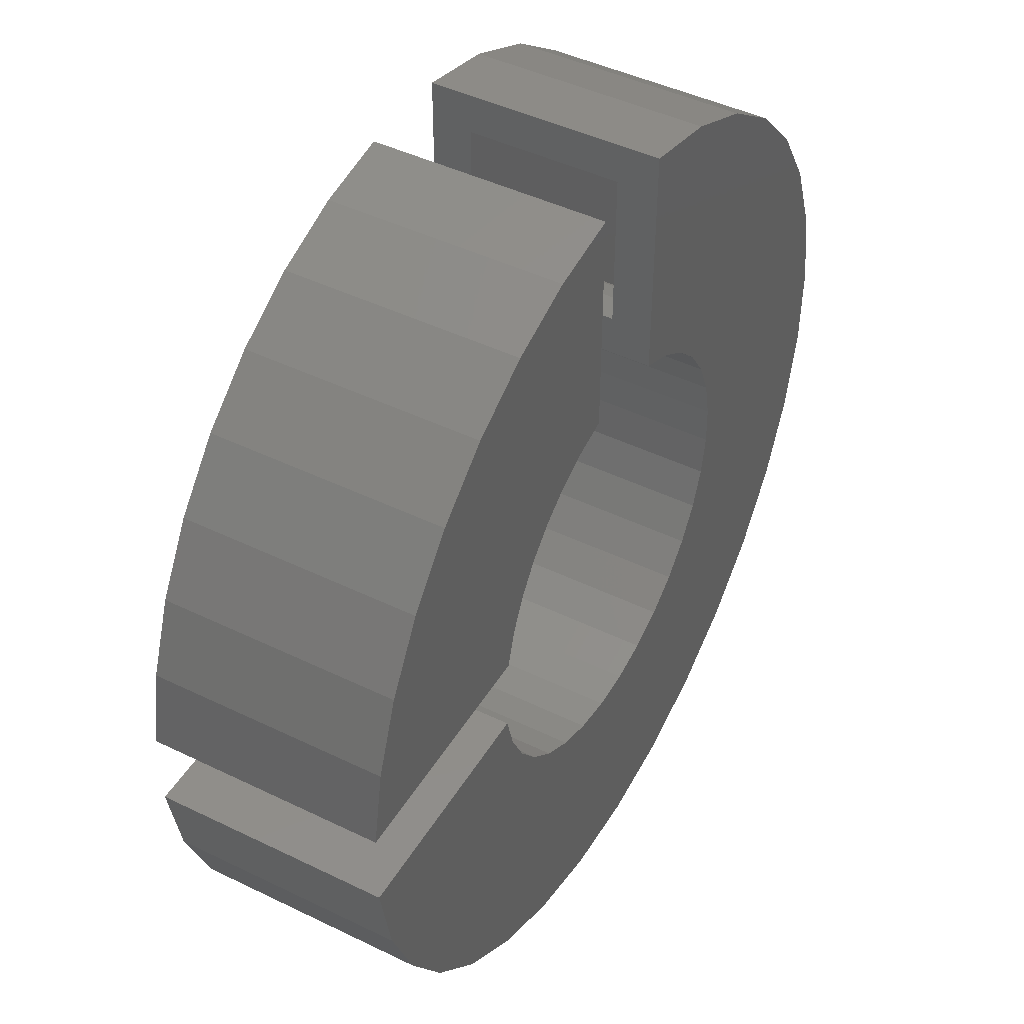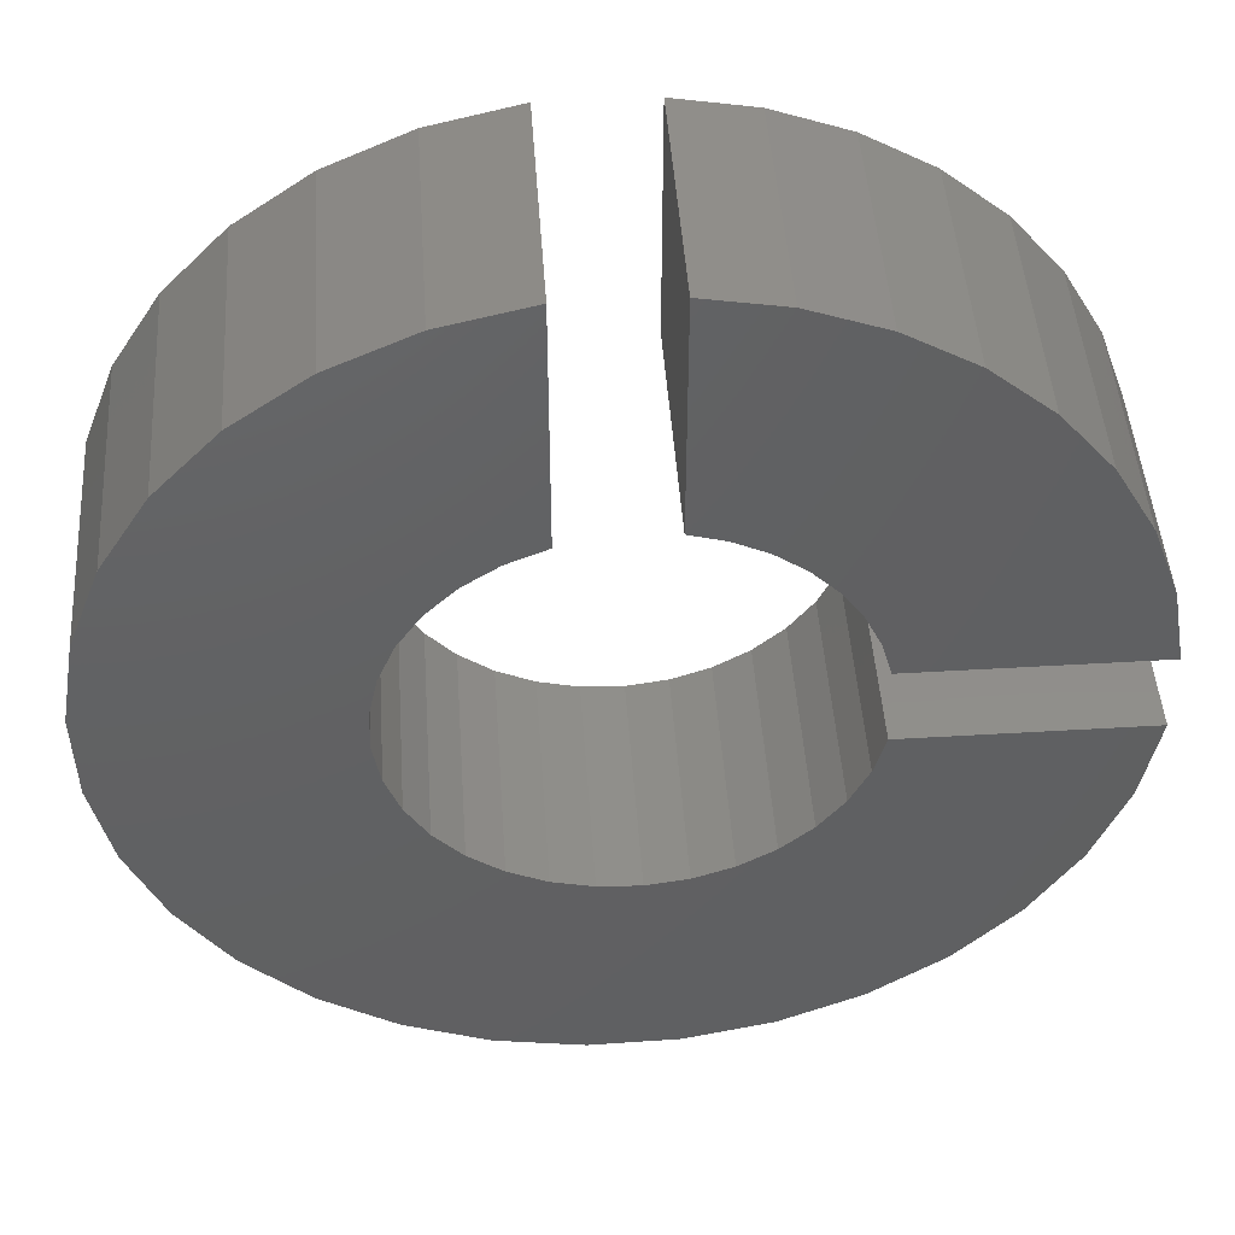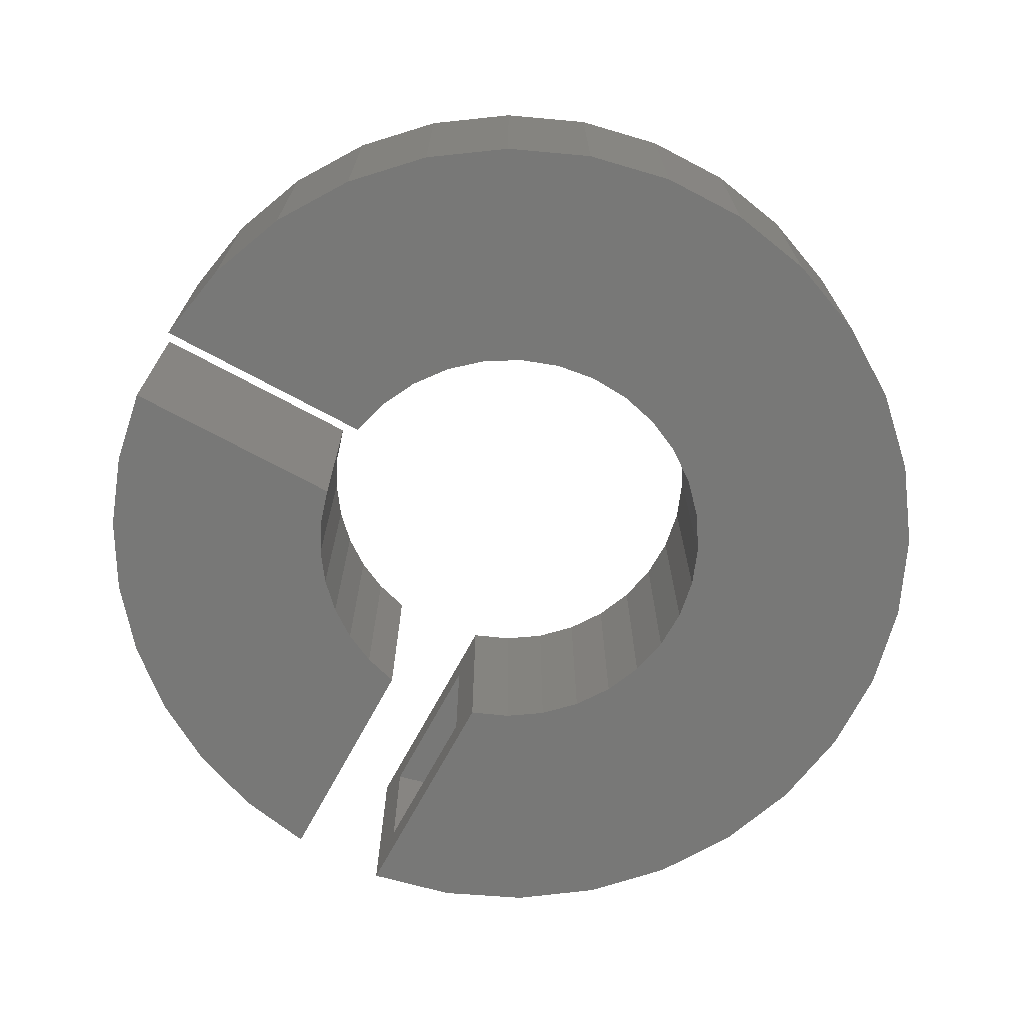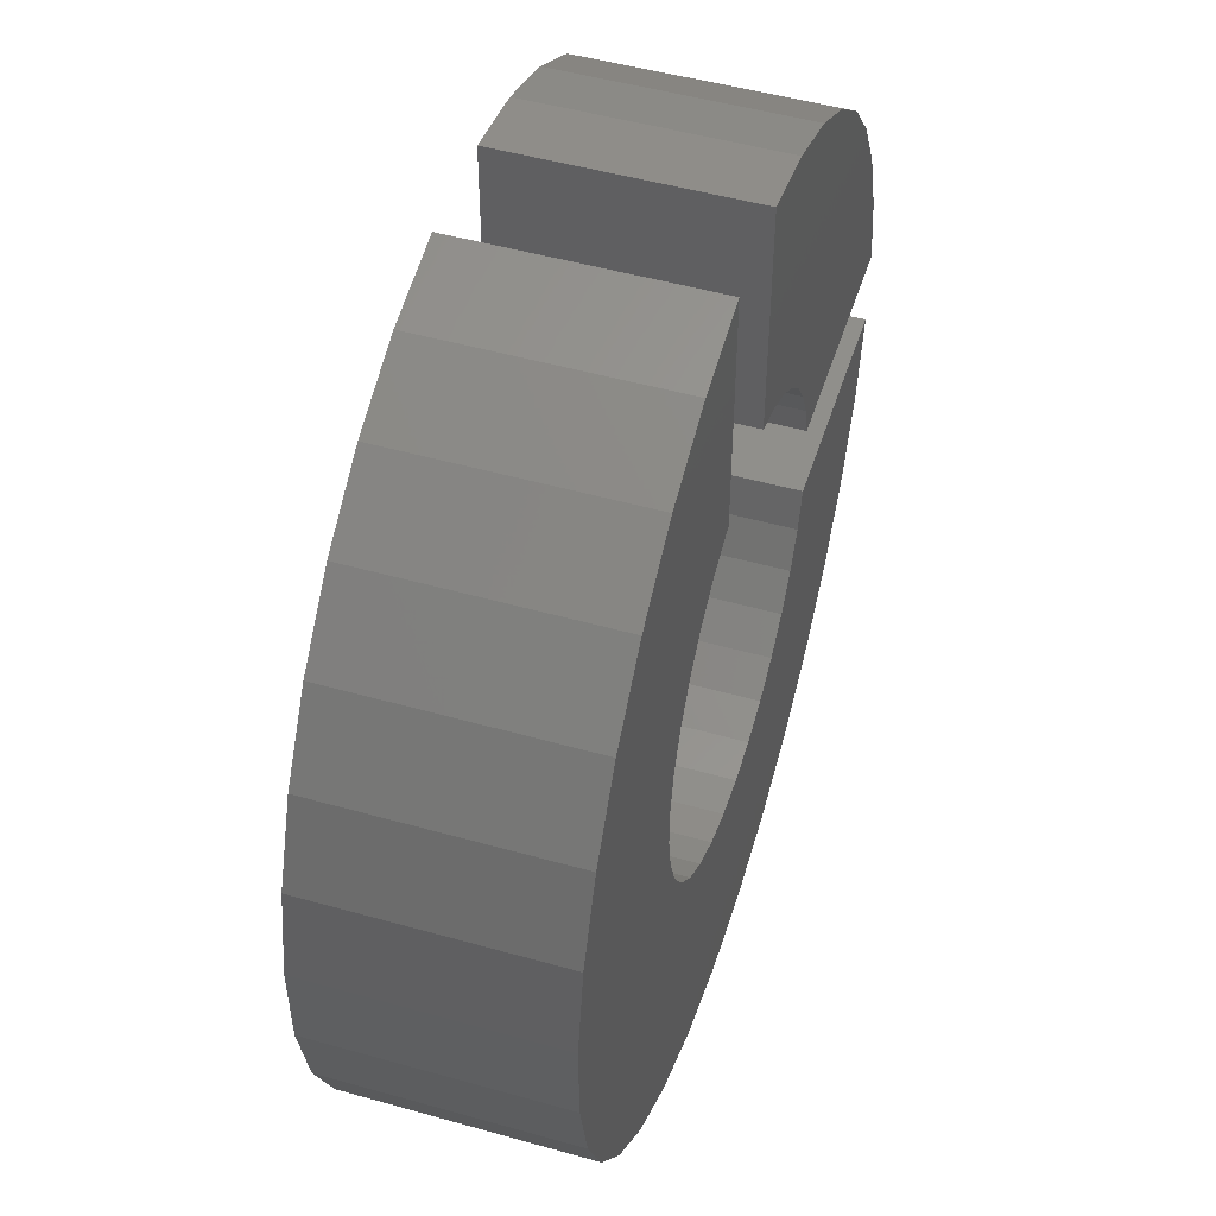
<metadata>
{"format":"stl","ext":"stl","renderer":"f3d","projection":"perspective","resolution":1024,"background":"white","views":[{"elev":45.1,"azim":-60.6,"up":"+Y"},{"elev":46.6,"azim":176.1,"up":"+Y"},{"elev":-70.7,"azim":-28.5,"up":"+Z"},{"elev":49.5,"azim":107.3,"up":"+Y"}]}
</metadata>
<code>
# stl→obj: 248 verts, 484 faces
v 0.106 0.3528 0.375
v 0.106 0.4258 0.3047
v 0.106 0.3528 -0.03125
v 0.106 0.4258 0.03906
v 0.106 0.7782 -0.03125
v 0.106 0.7072 0.03906
v 0.106 0.7782 0.375
v 0.106 0.7072 0.3047
v 0.5679 -0.4397 0.03906
v 0.6408 -0.3254 0.3047
v 0.6408 -0.3254 0.03906
v 0.6908 -0.1993 0.3047
v 0.6908 -0.1993 0.03906
v 0.7161 -0.06603 0.3047
v 0.7161 -0.06603 0.03906
v 0.7157 0.06959 0.3047
v 0.7157 0.06959 0.03906
v 0.6897 0.2027 0.3047
v 0.6897 0.2027 0.03906
v 0.6391 0.3285 0.3047
v 0.6391 0.3285 0.03906
v 0.5655 0.4425 0.3047
v 0.5655 0.4425 0.03906
v 0.4718 0.5405 0.3047
v 0.4718 0.5405 0.03906
v 0.3612 0.619 0.3047
v 0.3612 0.619 0.03906
v 0.2378 0.6753 0.3047
v 0.2378 0.6753 0.03906
v 0.5679 -0.4397 0.3047
v 0.4747 -0.5382 0.03906
v 0.4747 -0.5382 0.3047
v 0.3646 -0.6174 0.03906
v 0.3646 -0.6174 0.3047
v 0.2415 -0.6743 0.03906
v 0.2415 -0.6743 0.3047
v 0.1098 -0.7069 0.03906
v 0.1098 -0.7069 0.3047
v -0.02562 -0.7141 0.03906
v -0.02562 -0.7141 0.3047
v -0.16 -0.6955 0.03906
v -0.16 -0.6955 0.3047
v -0.2884 -0.6519 0.03906
v -0.2884 -0.6519 0.3047
v -0.4063 -0.5848 0.03906
v -0.4063 -0.5848 0.3047
v -0.5093 -0.4966 0.03906
v -0.5093 -0.4966 0.3047
v -0.5939 -0.3906 0.03906
v -0.5939 -0.3906 0.3047
v -0.6569 -0.2705 0.03906
v -0.6569 -0.2705 0.3047
v -0.696 -0.1406 0.03906
v -0.696 -0.1406 0.3047
v 0.1848 0.3976 0.03906
v 0.1848 0.3976 0.3047
v 0.2569 0.3552 0.03906
v 0.2569 0.3552 0.3047
v 0.3198 0.2999 0.03906
v 0.3198 0.2999 0.3047
v 0.3712 0.2339 0.03906
v 0.3712 0.2339 0.3047
v 0.4093 0.1594 0.03906
v 0.4093 0.1594 0.3047
v 0.4327 0.07905 0.03906
v 0.4327 0.07905 0.3047
v 0.4406 -0.004251 0.03906
v 0.4406 -0.004251 0.3047
v 0.4328 -0.08757 0.03906
v 0.4328 -0.08757 0.3047
v 0.4095 -0.1679 0.03906
v 0.4095 -0.1679 0.3047
v 0.3715 -0.2425 0.03906
v 0.3715 -0.2425 0.3047
v 0.3202 -0.3086 0.03906
v 0.3202 -0.3086 0.3047
v 0.2574 -0.3639 0.03906
v 0.2574 -0.3639 0.3047
v 0.1854 -0.4065 0.03906
v 0.1854 -0.4065 0.3047
v 0.1066 -0.4348 0.03906
v 0.1066 -0.4348 0.3047
v 0.02396 -0.4478 0.03906
v 0.02396 -0.4478 0.3047
v -0.05968 -0.4451 0.03906
v -0.05968 -0.4451 0.3047
v -0.1413 -0.4267 0.03906
v -0.1413 -0.4267 0.3047
v -0.2181 -0.3933 0.03906
v -0.2181 -0.3933 0.3047
v -0.2872 -0.3461 0.03906
v -0.2872 -0.3461 0.3047
v -0.3462 -0.2868 0.03906
v -0.3462 -0.2868 0.3047
v -0.3931 -0.2175 0.03906
v -0.3931 -0.2175 0.3047
v -0.4261 -0.1406 0.03906
v -0.4261 -0.1406 0.3047
v 0.2552 0.7437 -0.03125
v 0.2552 0.7437 0.375
v 0.3948 0.6809 -0.03125
v 0.3948 0.6809 0.375
v 0.5196 0.5922 -0.03125
v 0.5196 0.5922 0.375
v 0.6247 0.4809 -0.03125
v 0.6247 0.4809 0.375
v 0.7063 0.3514 -0.03125
v 0.7063 0.3514 0.375
v 0.7612 0.2085 -0.03125
v 0.7612 0.2085 0.375
v 0.7873 0.05765 -0.03125
v 0.7873 0.05765 0.375
v 0.7837 -0.0954 -0.03125
v 0.7837 -0.0954 0.375
v 0.7503 -0.2448 -0.03125
v 0.7503 -0.2448 0.375
v 0.6887 -0.3849 -0.03125
v 0.6887 -0.3849 0.375
v 0.6009 -0.5104 -0.03125
v 0.6009 -0.5104 0.375
v 0.4906 -0.6165 -0.03125
v 0.4906 -0.6165 0.375
v 0.3617 -0.6991 -0.03125
v 0.3617 -0.6991 0.375
v 0.2192 -0.7551 -0.03125
v 0.2192 -0.7551 0.375
v 0.06856 -0.7824 -0.03125
v 0.06856 -0.7824 0.375
v -0.08451 -0.7799 -0.03125
v -0.08451 -0.7799 0.375
v -0.2342 -0.7478 -0.03125
v -0.2342 -0.7478 0.375
v -0.3748 -0.6872 -0.03125
v -0.3748 -0.6872 0.375
v -0.5009 -0.6005 -0.03125
v -0.5009 -0.6005 0.375
v -0.6079 -0.491 -0.03125
v -0.6079 -0.491 0.375
v -0.6915 -0.3627 -0.03125
v -0.6915 -0.3627 0.375
v -0.7487 -0.2207 -0.03125
v -0.7487 -0.2207 0.375
v -0.7772 -0.07031 -0.03125
v -0.7772 -0.07031 0.375
v 0.2445 -0.2843 -0.03125
v 0.2935 -0.2316 0.375
v 0.2935 -0.2316 -0.03125
v 0.3314 -0.1706 0.375
v 0.3314 -0.1706 -0.03125
v 0.357 -0.1034 0.375
v 0.357 -0.1034 -0.03125
v 0.3693 -0.03255 0.375
v 0.3693 -0.03255 -0.03125
v 0.3677 0.03933 0.375
v 0.3677 0.03933 -0.03125
v 0.3525 0.1096 0.375
v 0.3525 0.1096 -0.03125
v 0.324 0.1756 0.375
v 0.324 0.1756 -0.03125
v 0.2835 0.235 0.375
v 0.2835 0.235 -0.03125
v 0.2323 0.2855 0.375
v 0.2323 0.2855 -0.03125
v 0.1724 0.3252 0.375
v 0.1724 0.3252 -0.03125
v 0.2445 -0.2843 0.375
v 0.1864 -0.3266 -0.03125
v 0.1864 -0.3266 0.375
v 0.1212 -0.3569 -0.03125
v 0.1212 -0.3569 0.375
v 0.05143 -0.3743 -0.03125
v 0.05143 -0.3743 0.375
v -0.02037 -0.3779 -0.03125
v -0.02037 -0.3779 0.375
v -0.09155 -0.3678 -0.03125
v -0.09155 -0.3678 0.375
v -0.1595 -0.3442 -0.03125
v -0.1595 -0.3442 0.375
v -0.2216 -0.308 -0.03125
v -0.2216 -0.308 0.375
v -0.2757 -0.2606 -0.03125
v -0.2757 -0.2606 0.375
v -0.3197 -0.2038 -0.03125
v -0.3197 -0.2038 0.375
v -0.3519 -0.1395 -0.03125
v -0.3519 -0.1395 0.375
v -0.3713 -0.07031 -0.03125
v -0.3713 -0.07031 0.375
v -0.7771 0.07031 0.375
v -0.7771 0.07031 -0.03125
v -0.3667 0.07031 0.375
v -0.3667 0.07031 -0.03125
v -0.2851 0.2402 -0.03125
v -0.3218 0.1885 0.375
v -0.3218 0.1885 -0.03125
v -0.3492 0.1313 0.375
v -0.3492 0.1313 -0.03125
v -0.2851 0.2402 0.375
v -0.2402 0.2851 -0.03125
v -0.2402 0.2851 0.375
v -0.1885 0.3218 -0.03125
v -0.1885 0.3218 0.375
v -0.1313 0.3492 -0.03125
v -0.1313 0.3492 0.375
v -0.07031 0.3667 -0.03125
v -0.07031 0.3667 0.375
v -0.07031 0.7771 0.375
v -0.07031 0.7771 -0.03125
v -0.7534 0.2037 -0.03125
v -0.7534 0.2037 0.375
v -0.7069 0.3309 -0.03125
v -0.7069 0.3309 0.375
v -0.6391 0.4482 -0.03125
v -0.6391 0.4482 0.375
v -0.552 0.552 -0.03125
v -0.552 0.552 0.375
v -0.4482 0.6391 -0.03125
v -0.4482 0.6391 0.375
v -0.3309 0.7069 -0.03125
v -0.3309 0.7069 0.375
v -0.2037 0.7534 -0.03125
v -0.2037 0.7534 0.375
v -0.696 0.1406 0.3047
v -0.4206 0.1406 0.3047
v -0.696 0.1406 0.03906
v -0.4206 0.1406 0.03906
v -0.3873 0.2155 0.03906
v -0.3873 0.2155 0.3047
v -0.341 0.283 0.03906
v -0.341 0.283 0.3047
v -0.283 0.341 0.03906
v -0.283 0.341 0.3047
v -0.2155 0.3873 0.03906
v -0.2155 0.3873 0.3047
v -0.1406 0.4206 0.03906
v -0.1406 0.4206 0.3047
v -0.1406 0.696 0.3047
v -0.1406 0.696 0.03906
v -0.5023 0.5023 0.03906
v -0.5902 0.3952 0.3047
v -0.5902 0.3952 0.03906
v -0.6556 0.2731 0.3047
v -0.6556 0.2731 0.03906
v -0.5023 0.5023 0.3047
v -0.3952 0.5902 0.03906
v -0.3952 0.5902 0.3047
v -0.2731 0.6556 0.03906
v -0.2731 0.6556 0.3047
f 1 2 3
f 3 2 4
f 3 4 5
f 5 4 6
f 5 6 7
f 7 6 8
f 7 8 1
f 1 8 2
f 9 10 11
f 11 10 12
f 11 12 13
f 13 12 14
f 13 14 15
f 15 14 16
f 15 16 17
f 17 16 18
f 17 18 19
f 19 18 20
f 19 20 21
f 21 20 22
f 21 22 23
f 23 22 24
f 23 24 25
f 25 24 26
f 25 26 27
f 27 26 28
f 27 28 29
f 29 28 8
f 29 8 6
f 10 9 30
f 30 9 31
f 30 31 32
f 32 31 33
f 32 33 34
f 34 33 35
f 34 35 36
f 36 35 37
f 36 37 38
f 38 37 39
f 38 39 40
f 40 39 41
f 40 41 42
f 42 41 43
f 42 43 44
f 44 43 45
f 44 45 46
f 46 45 47
f 46 47 48
f 48 47 49
f 48 49 50
f 50 49 51
f 50 51 52
f 52 51 53
f 52 53 54
f 4 2 55
f 55 2 56
f 55 56 57
f 57 56 58
f 57 58 59
f 59 58 60
f 59 60 61
f 61 60 62
f 61 62 63
f 63 62 64
f 63 64 65
f 65 64 66
f 65 66 67
f 67 66 68
f 67 68 69
f 69 68 70
f 69 70 71
f 71 70 72
f 71 72 73
f 73 72 74
f 73 74 75
f 75 74 76
f 75 76 77
f 77 76 78
f 77 78 79
f 79 78 80
f 79 80 81
f 81 80 82
f 81 82 83
f 83 82 84
f 83 84 85
f 85 84 86
f 85 86 87
f 87 86 88
f 87 88 89
f 89 88 90
f 89 90 91
f 91 90 92
f 91 92 93
f 93 92 94
f 93 94 95
f 95 94 96
f 95 96 97
f 97 96 98
f 67 69 15
f 4 55 21
f 4 21 23
f 4 23 25
f 4 25 27
f 4 27 29
f 4 29 6
f 47 45 33
f 47 33 31
f 47 31 83
f 47 83 85
f 47 85 87
f 47 87 89
f 47 89 49
f 59 19 57
f 57 19 21
f 57 21 55
f 63 17 61
f 61 17 19
f 61 19 59
f 67 15 65
f 65 15 17
f 65 17 63
f 15 69 13
f 13 69 71
f 13 71 11
f 11 71 73
f 11 73 75
f 11 75 9
f 9 75 77
f 9 77 79
f 83 31 81
f 81 31 9
f 81 9 79
f 97 53 95
f 95 53 51
f 95 51 93
f 93 51 91
f 91 51 49
f 91 49 89
f 33 45 35
f 35 45 43
f 35 43 41
f 41 39 35
f 35 39 37
f 14 70 68
f 2 8 28
f 2 28 26
f 2 26 24
f 2 24 22
f 2 22 20
f 2 20 56
f 48 50 90
f 48 90 88
f 48 88 86
f 48 86 84
f 48 84 32
f 48 32 34
f 48 34 46
f 56 20 58
f 58 20 18
f 58 18 60
f 60 18 62
f 62 18 16
f 62 16 64
f 64 16 66
f 66 16 14
f 66 14 68
f 76 74 10
f 10 74 72
f 10 72 12
f 12 72 70
f 12 70 14
f 80 78 30
f 30 78 76
f 30 76 10
f 80 30 82
f 82 30 32
f 82 32 84
f 94 52 96
f 96 52 54
f 96 54 98
f 90 50 92
f 92 50 52
f 92 52 94
f 42 44 36
f 36 44 46
f 36 46 34
f 42 36 40
f 40 36 38
f 5 7 99
f 99 7 100
f 99 100 101
f 101 100 102
f 101 102 103
f 103 102 104
f 103 104 105
f 105 104 106
f 105 106 107
f 107 106 108
f 107 108 109
f 109 108 110
f 109 110 111
f 111 110 112
f 111 112 113
f 113 112 114
f 113 114 115
f 115 114 116
f 115 116 117
f 117 116 118
f 117 118 119
f 119 118 120
f 119 120 121
f 121 120 122
f 121 122 123
f 123 122 124
f 123 124 125
f 125 124 126
f 125 126 127
f 127 126 128
f 127 128 129
f 129 128 130
f 129 130 131
f 131 130 132
f 131 132 133
f 133 132 134
f 133 134 135
f 135 134 136
f 135 136 137
f 137 136 138
f 137 138 139
f 139 138 140
f 139 140 141
f 141 140 142
f 141 142 143
f 143 142 144
f 145 146 147
f 147 146 148
f 147 148 149
f 149 148 150
f 149 150 151
f 151 150 152
f 151 152 153
f 153 152 154
f 153 154 155
f 155 154 156
f 155 156 157
f 157 156 158
f 157 158 159
f 159 158 160
f 159 160 161
f 161 160 162
f 161 162 163
f 163 162 164
f 163 164 165
f 165 164 1
f 165 1 3
f 146 145 166
f 166 145 167
f 166 167 168
f 168 167 169
f 168 169 170
f 170 169 171
f 170 171 172
f 172 171 173
f 172 173 174
f 174 173 175
f 174 175 176
f 176 175 177
f 176 177 178
f 178 177 179
f 178 179 180
f 180 179 181
f 180 181 182
f 182 181 183
f 182 183 184
f 184 183 185
f 184 185 186
f 186 185 187
f 186 187 188
f 187 143 188
f 188 143 144
f 99 157 159
f 99 159 161
f 5 165 3
f 169 167 127
f 129 175 173
f 101 103 121
f 101 121 153
f 101 153 155
f 101 155 157
f 101 157 99
f 125 127 167
f 125 167 145
f 125 145 147
f 125 147 149
f 125 149 151
f 125 151 123
f 133 187 185
f 133 185 183
f 133 183 181
f 133 181 179
f 133 179 131
f 143 187 133
f 143 133 135
f 143 135 137
f 143 137 139
f 143 139 141
f 117 109 115
f 115 109 111
f 115 111 113
f 109 117 107
f 107 117 119
f 107 119 105
f 105 119 121
f 105 121 103
f 161 163 99
f 99 163 165
f 99 165 5
f 153 121 151
f 151 121 123
f 169 127 171
f 171 127 129
f 171 129 173
f 179 177 131
f 131 177 175
f 131 175 129
f 158 156 100
f 160 158 100
f 1 164 7
f 128 168 170
f 174 176 130
f 102 100 156
f 102 156 154
f 102 154 152
f 102 152 122
f 102 122 104
f 126 124 150
f 126 150 148
f 126 148 146
f 126 146 166
f 126 166 168
f 126 168 128
f 134 132 180
f 134 180 182
f 134 182 184
f 134 184 186
f 134 186 188
f 144 142 140
f 144 140 138
f 144 138 136
f 144 136 134
f 144 134 188
f 114 112 116
f 116 112 110
f 116 110 118
f 118 110 108
f 118 108 120
f 120 108 106
f 120 106 122
f 122 106 104
f 7 164 100
f 100 164 162
f 100 162 160
f 152 150 122
f 122 150 124
f 174 130 172
f 172 130 128
f 172 128 170
f 130 176 132
f 132 176 178
f 132 178 180
f 189 190 191
f 191 190 192
f 193 194 195
f 195 194 196
f 195 196 197
f 197 196 191
f 197 191 192
f 194 193 198
f 198 193 199
f 198 199 200
f 200 199 201
f 200 201 202
f 202 201 203
f 202 203 204
f 204 203 205
f 204 205 206
f 206 205 207
f 207 205 208
f 190 189 209
f 209 189 210
f 209 210 211
f 211 210 212
f 211 212 213
f 213 212 214
f 213 214 215
f 215 214 216
f 215 216 217
f 217 216 218
f 217 218 219
f 219 218 220
f 219 220 221
f 221 220 222
f 221 222 208
f 208 222 207
f 201 211 203
f 190 197 192
f 205 203 211
f 205 211 213
f 205 213 215
f 205 215 217
f 205 217 219
f 205 219 221
f 205 221 208
f 209 211 201
f 209 201 199
f 209 199 193
f 209 193 195
f 209 195 197
f 209 197 190
f 204 212 202
f 191 196 189
f 206 207 222
f 206 222 220
f 206 220 218
f 206 218 216
f 206 216 214
f 206 214 212
f 206 212 204
f 210 189 196
f 210 196 194
f 210 194 198
f 210 198 200
f 210 200 202
f 210 202 212
f 98 54 97
f 97 54 53
f 223 224 225
f 225 224 226
f 226 224 227
f 227 224 228
f 227 228 229
f 229 228 230
f 229 230 231
f 231 230 232
f 231 232 233
f 233 232 234
f 233 234 235
f 235 234 236
f 236 237 235
f 235 237 238
f 239 240 241
f 241 240 242
f 241 242 243
f 243 242 223
f 243 223 225
f 240 239 244
f 244 239 245
f 244 245 246
f 246 245 247
f 246 247 248
f 248 247 238
f 248 238 237
f 226 227 225
f 243 225 227
f 243 227 229
f 243 229 231
f 243 231 233
f 243 233 241
f 238 247 235
f 235 247 245
f 235 245 239
f 241 233 239
f 239 233 235
f 223 228 224
f 242 240 234
f 242 234 232
f 242 232 230
f 242 230 228
f 242 228 223
f 244 246 236
f 236 246 248
f 236 248 237
f 240 244 234
f 234 244 236

</code>
